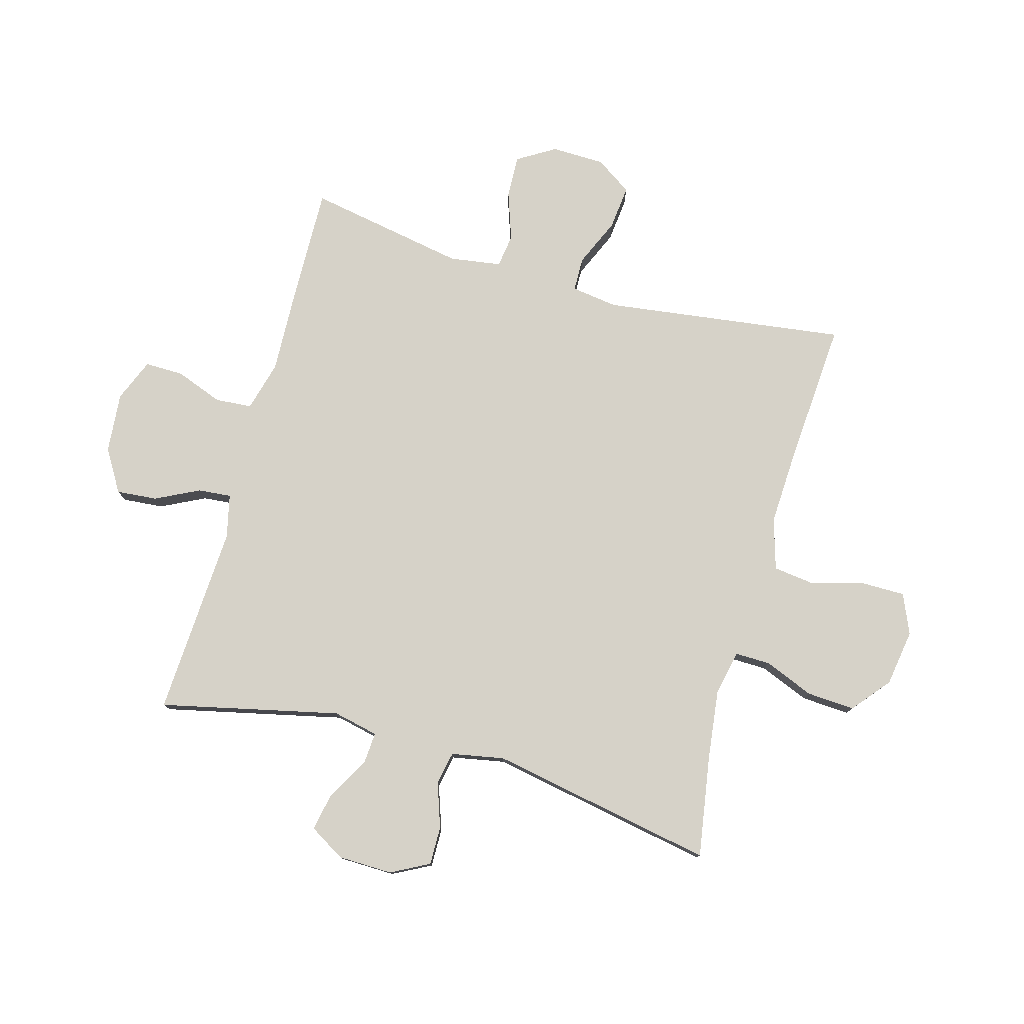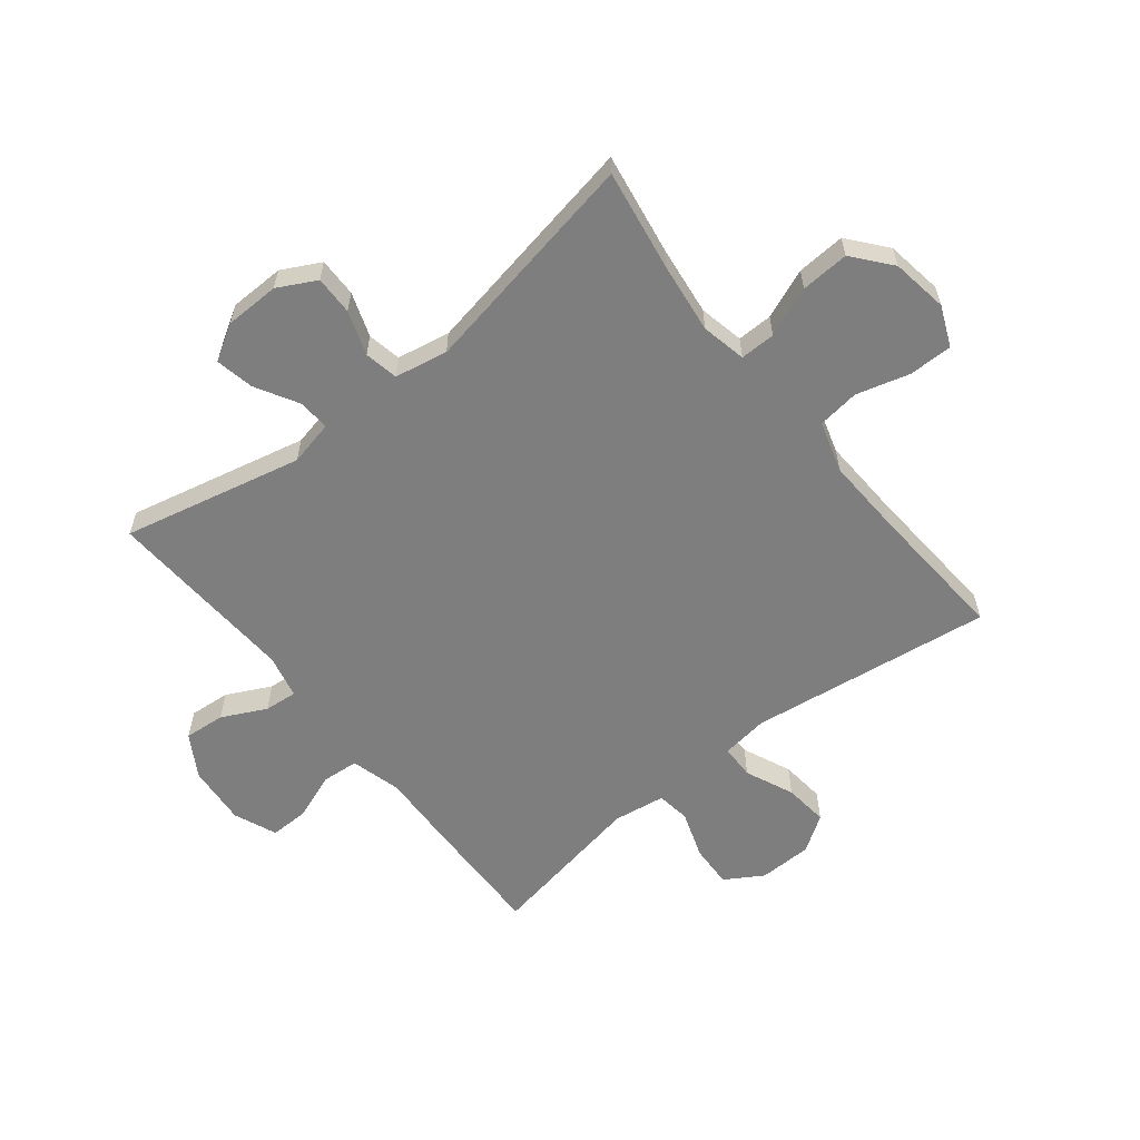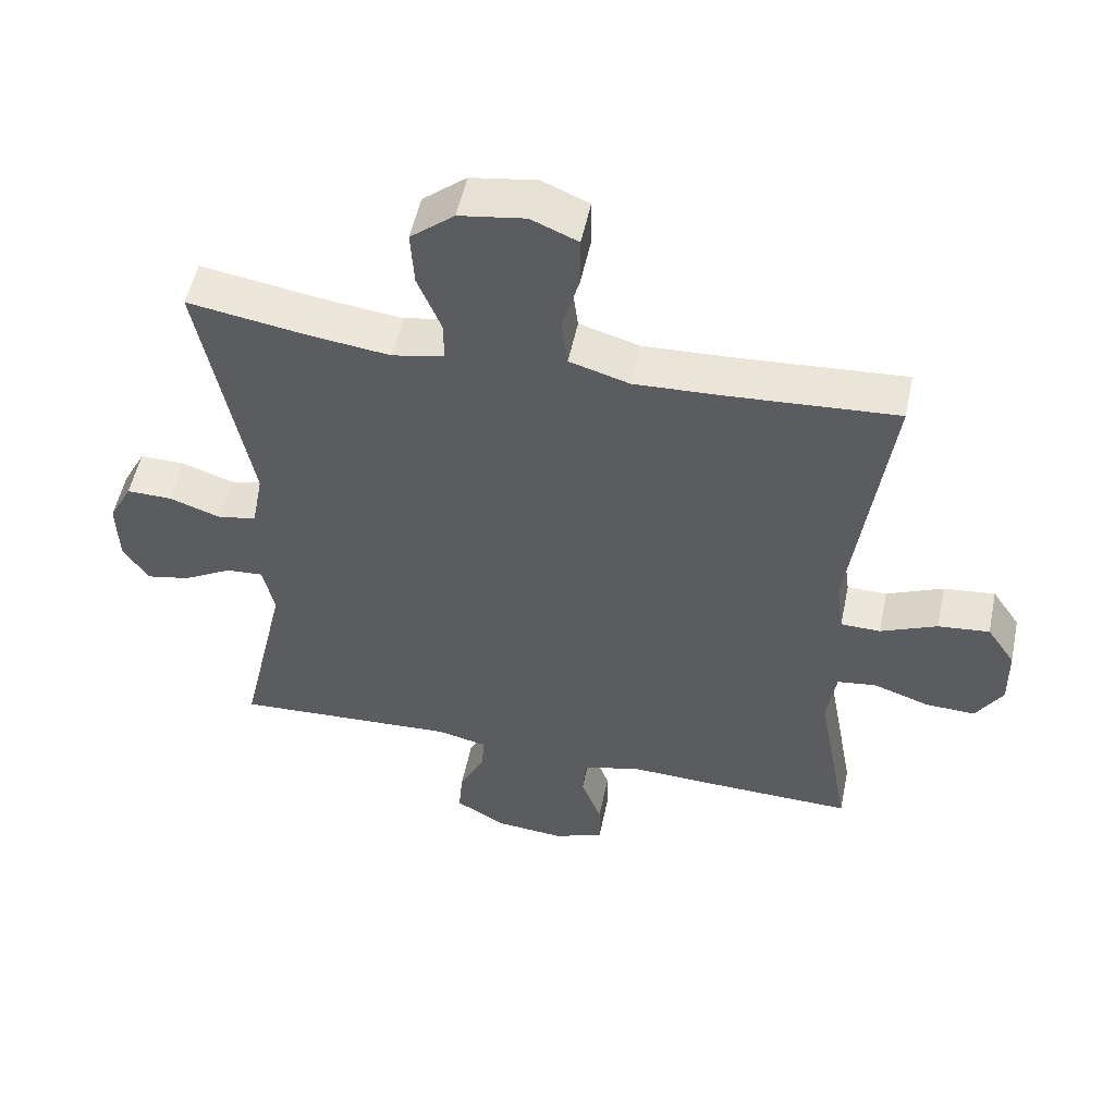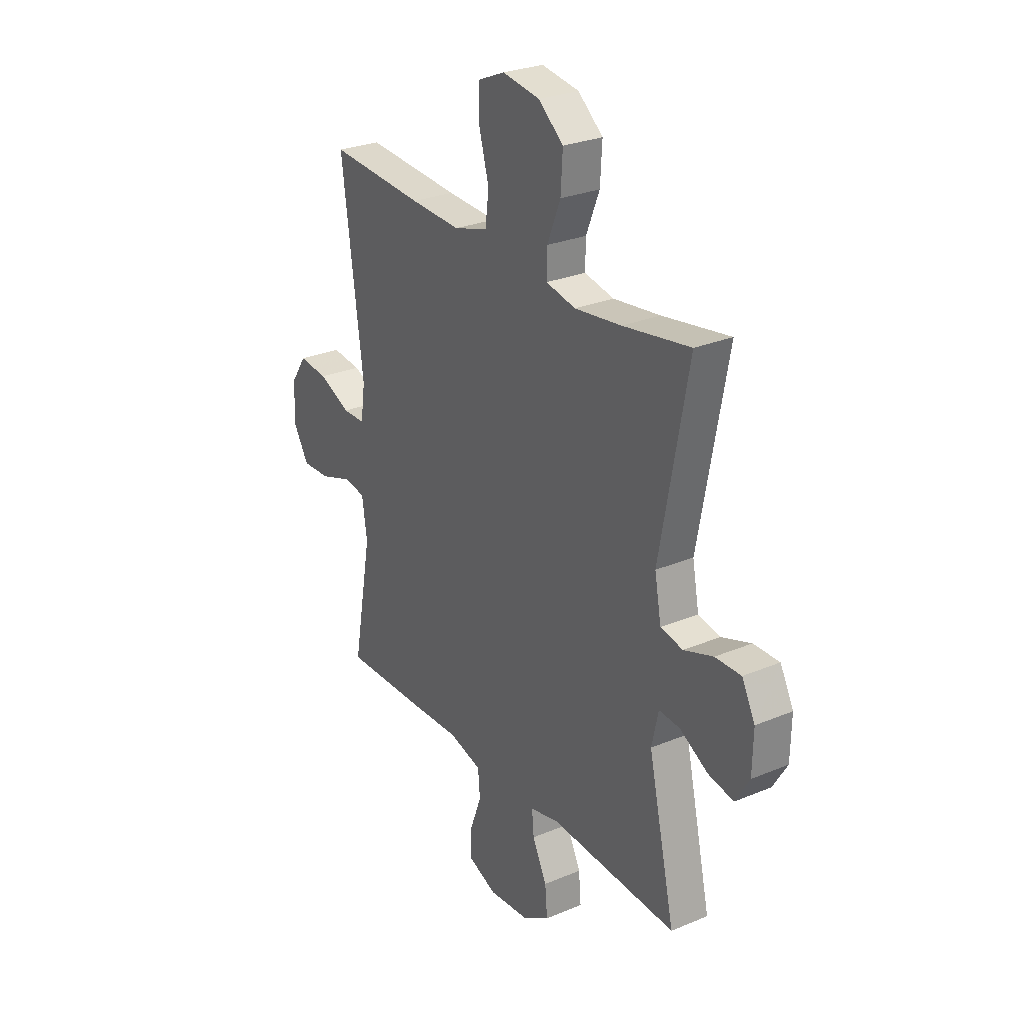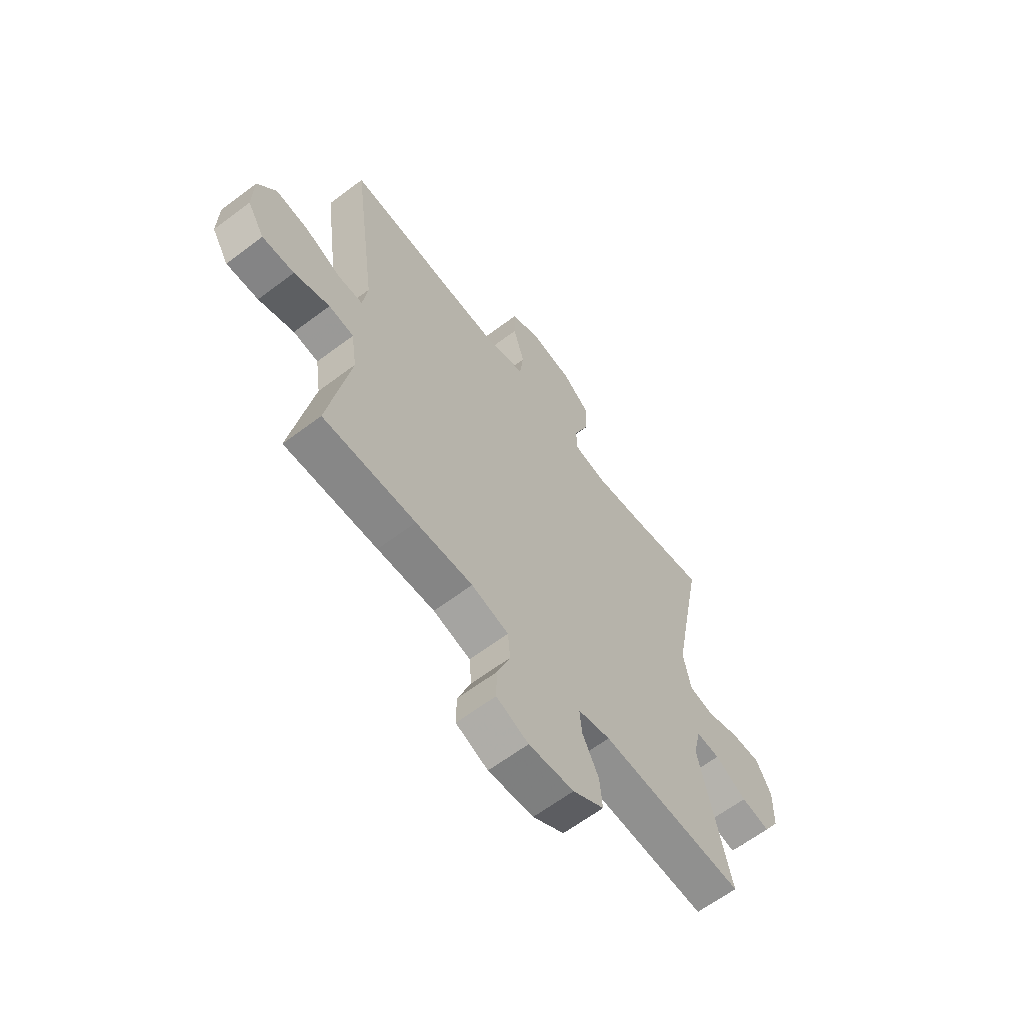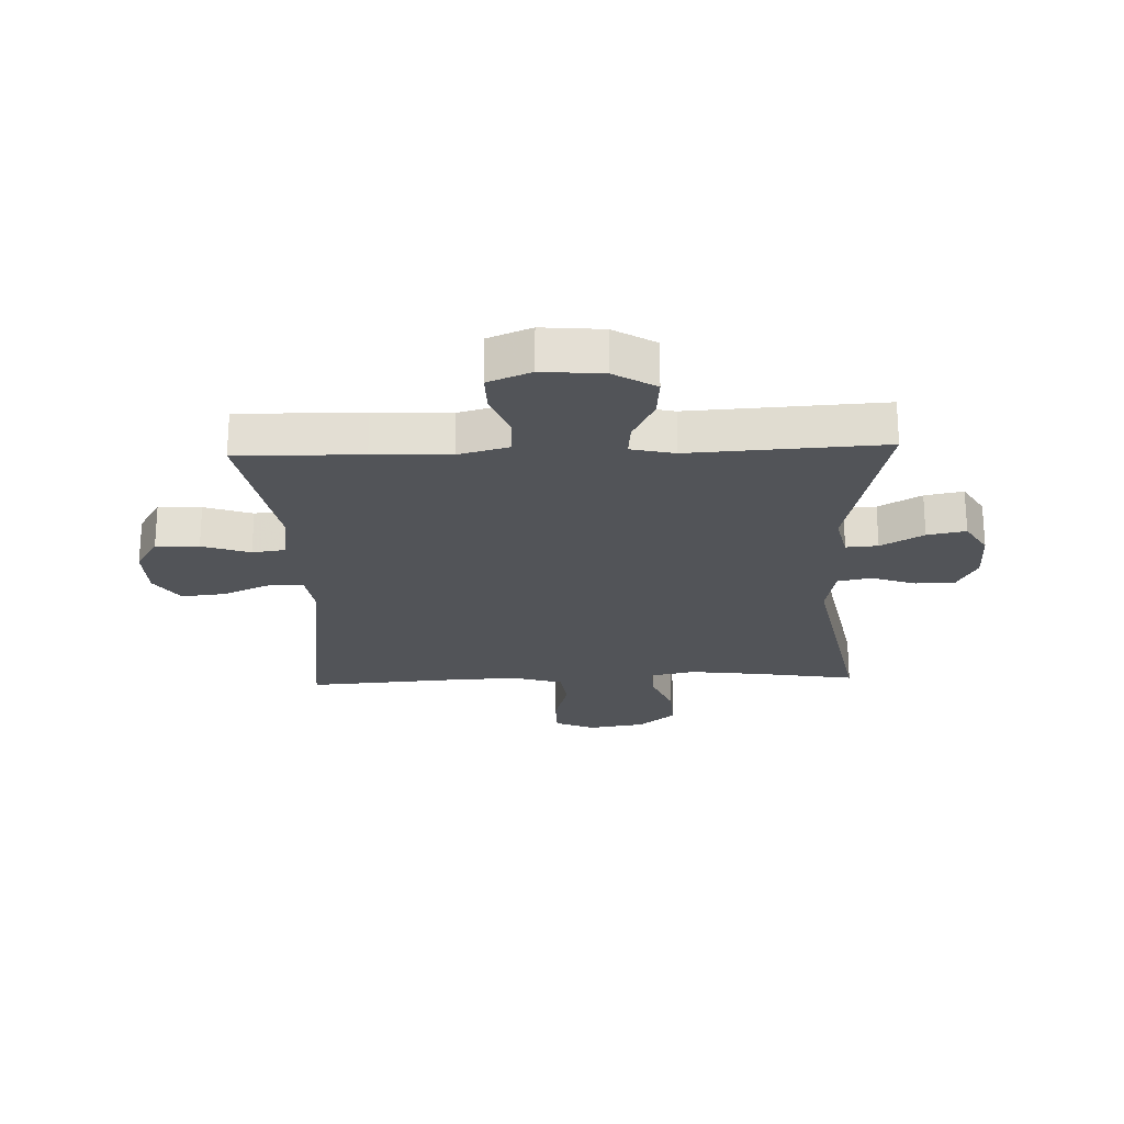
<metadata>
{"format":"obj","ext":"obj","renderer":"f3d","projection":"perspective","resolution":1024,"background":"white","views":[{"elev":78.3,"azim":-74.4,"up":"+Y"},{"elev":-59.5,"azim":-51.5,"up":"+Y"},{"elev":53.2,"azim":11.8,"up":"+Z"},{"elev":27.4,"azim":-122.8,"up":"+Z"},{"elev":-63.3,"azim":127.3,"up":"+Z"},{"elev":-23.0,"azim":-177.8,"up":"+Y"}]}
</metadata>
<code>
v -0.5 0.07 -0.5
v -0.431 0.07 -0.195
v -0.448 0.07 -0.118
v -0.502 0.07 -0.122
v -0.574 0.07 -0.163
v -0.639 0.07 -0.176
v -0.675 0.07 -0.116
v -0.677 0.07 -0.023
v -0.643 0.07 0.042
v -0.577 0.07 0.041
v -0.502 0.07 0.015
v -0.445 0.07 0.026
v -0.428 0.07 0.116
v -0.5 0.07 0.5
v -0.328 0.07 0.472
v -0.208 0.07 0.457
v -0.132 0.07 0.473
v -0.133 0.07 0.533
v -0.167 0.07 0.617
v -0.172 0.07 0.699
v -0.108 0.07 0.752
v -0.012 0.07 0.767
v 0.056 0.07 0.738
v 0.056 0.07 0.664
v 0.031 0.07 0.574
v 0.04 0.07 0.503
v 0.127 0.07 0.477
v 0.256 0.07 0.483
v 0.5 0.07 0.5
v 0.445 0.07 0.087
v 0.456 0.07 0.008
v 0.514 0.07 0.007
v 0.596 0.07 0.043
v 0.671 0.07 0.051
v 0.712 0.07 -0.01
v 0.714 0.07 -0.101
v 0.675 0.07 -0.165
v 0.602 0.07 -0.162
v 0.521 0.07 -0.134
v 0.464 0.07 -0.142
v 0.451 0.07 -0.23
v 0.5 0.07 -0.5
v 0.289 0.07 -0.495
v 0.159 0.07 -0.49
v 0.074 0.07 -0.513
v 0.069 0.07 -0.575
v 0.099 0.07 -0.655
v 0.1 0.07 -0.721
v 0.027 0.07 -0.751
v -0.076 0.07 -0.742
v -0.147 0.07 -0.699
v -0.141 0.07 -0.63
v -0.104 0.07 -0.555
v -0.099 0.07 -0.499
v -0.173 0.07 -0.482
v -0.5 0 -0.5
v -0.431 0 -0.195
v -0.448 0 -0.118
v -0.502 0 -0.122
v -0.574 0 -0.163
v -0.639 0 -0.176
v -0.675 0 -0.116
v -0.677 0 -0.023
v -0.643 0 0.042
v -0.577 0 0.041
v -0.502 0 0.015
v -0.445 0 0.026
v -0.428 0 0.116
v -0.5 0 0.5
v -0.328 0 0.472
v -0.208 0 0.457
v -0.132 0 0.473
v -0.133 0 0.533
v -0.167 0 0.617
v -0.172 0 0.699
v -0.108 0 0.752
v -0.012 0 0.767
v 0.056 0 0.738
v 0.056 0 0.664
v 0.031 0 0.574
v 0.04 0 0.503
v 0.127 0 0.477
v 0.256 0 0.483
v 0.5 0 0.5
v 0.445 0 0.087
v 0.456 0 0.008
v 0.514 0 0.007
v 0.596 0 0.043
v 0.671 0 0.051
v 0.712 0 -0.01
v 0.714 0 -0.101
v 0.675 0 -0.165
v 0.602 0 -0.162
v 0.521 0 -0.134
v 0.464 0 -0.142
v 0.451 0 -0.23
v 0.5 0 -0.5
v 0.289 0 -0.495
v 0.159 0 -0.49
v 0.074 0 -0.513
v 0.069 0 -0.575
v 0.099 0 -0.655
v 0.1 0 -0.721
v 0.027 0 -0.751
v -0.076 0 -0.742
v -0.147 0 -0.699
v -0.141 0 -0.63
v -0.104 0 -0.555
v -0.099 0 -0.499
v -0.173 0 -0.482
f 50 51 52 53
f 50 53 54
f 49 50 54
f 46 47 48 49
f 45 46 49 54
f 44 45 54 55
f 41 42 43 44
f 40 41 44 55
f 36 37 38 39
f 36 39 40
f 35 36 40
f 32 33 34 35
f 31 32 35 40
f 30 31 40 55
f 28 29 30 55
f 22 23 24 25
f 22 25 26
f 21 22 26
f 18 19 20 21
f 17 18 21 26
f 16 17 26 27
f 13 14 15
f 12 13 15 16
f 8 9 10 11
f 8 11 12
f 7 8 12
f 4 5 6 7
f 3 4 7 12
f 2 3 12 16
f 16 27 28 55
f 1 2 16 55
f 108 107 106 105
f 109 108 105
f 109 105 104
f 104 103 102 101
f 109 104 101 100
f 110 109 100 99
f 99 98 97 96
f 110 99 96 95
f 94 93 92 91
f 95 94 91
f 95 91 90
f 90 89 88 87
f 95 90 87 86
f 110 95 86 85
f 110 85 84 83
f 80 79 78 77
f 81 80 77
f 81 77 76
f 76 75 74 73
f 81 76 73 72
f 82 81 72 71
f 70 69 68
f 71 70 68 67
f 66 65 64 63
f 67 66 63
f 67 63 62
f 62 61 60 59
f 67 62 59 58
f 71 67 58 57
f 110 83 82 71
f 110 71 57 56
f 1 56 57 2
f 2 57 58 3
f 3 58 59 4
f 4 59 60 5
f 5 60 61 6
f 6 61 62 7
f 7 62 63 8
f 8 63 64 9
f 9 64 65 10
f 10 65 66 11
f 11 66 67 12
f 12 67 68 13
f 13 68 69 14
f 14 69 70 15
f 15 70 71 16
f 16 71 72 17
f 17 72 73 18
f 18 73 74 19
f 19 74 75 20
f 20 75 76 21
f 21 76 77 22
f 22 77 78 23
f 23 78 79 24
f 24 79 80 25
f 25 80 81 26
f 26 81 82 27
f 27 82 83 28
f 28 83 84 29
f 29 84 85 30
f 30 85 86 31
f 31 86 87 32
f 32 87 88 33
f 33 88 89 34
f 34 89 90 35
f 35 90 91 36
f 36 91 92 37
f 37 92 93 38
f 38 93 94 39
f 39 94 95 40
f 40 95 96 41
f 41 96 97 42
f 42 97 98 43
f 43 98 99 44
f 44 99 100 45
f 45 100 101 46
f 46 101 102 47
f 47 102 103 48
f 48 103 104 49
f 49 104 105 50
f 50 105 106 51
f 51 106 107 52
f 52 107 108 53
f 53 108 109 54
f 54 109 110 55
f 55 110 56 1

</code>
